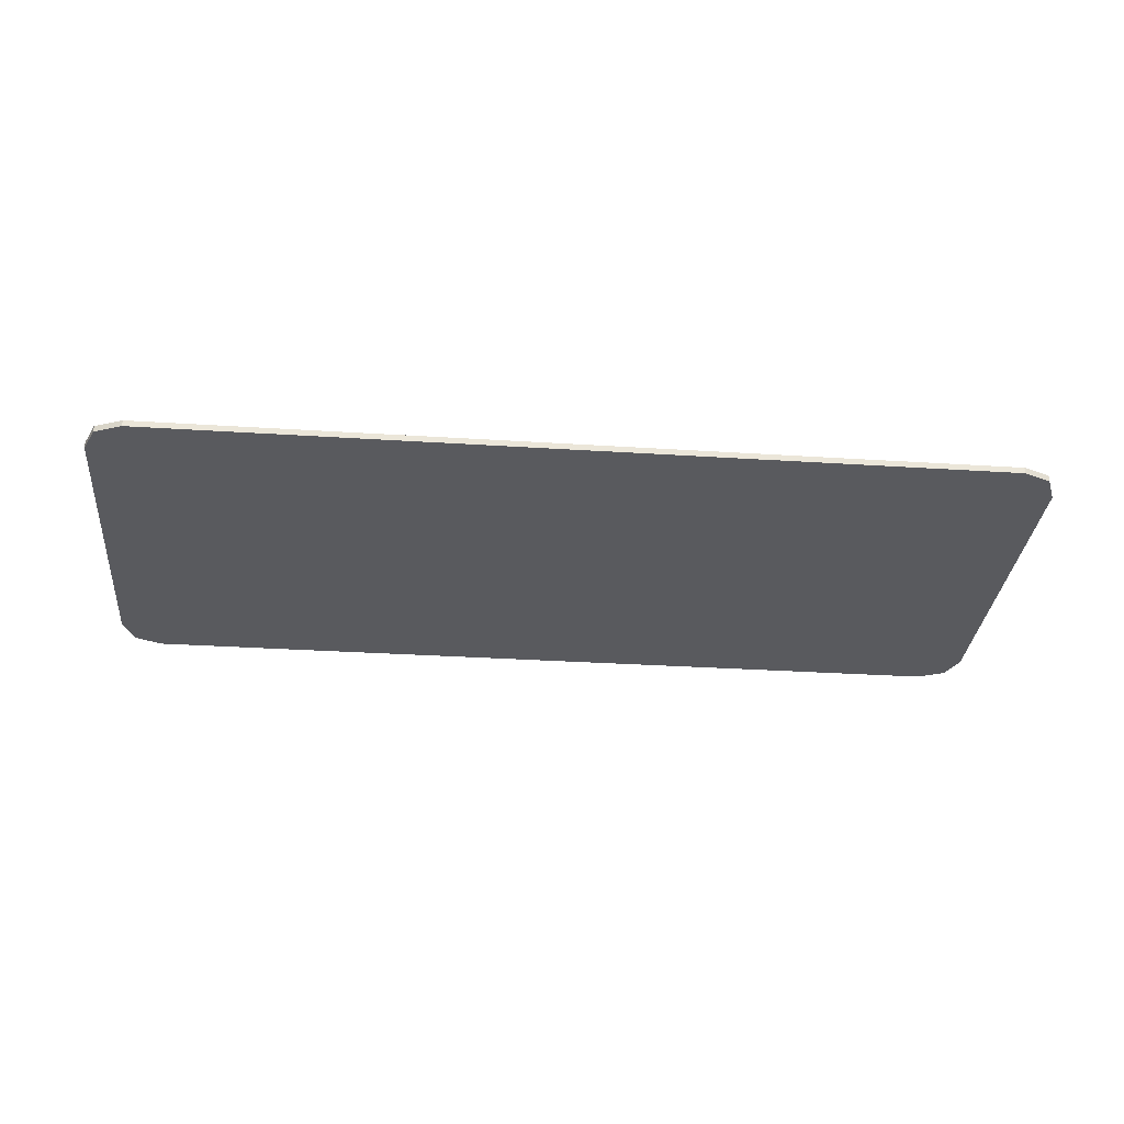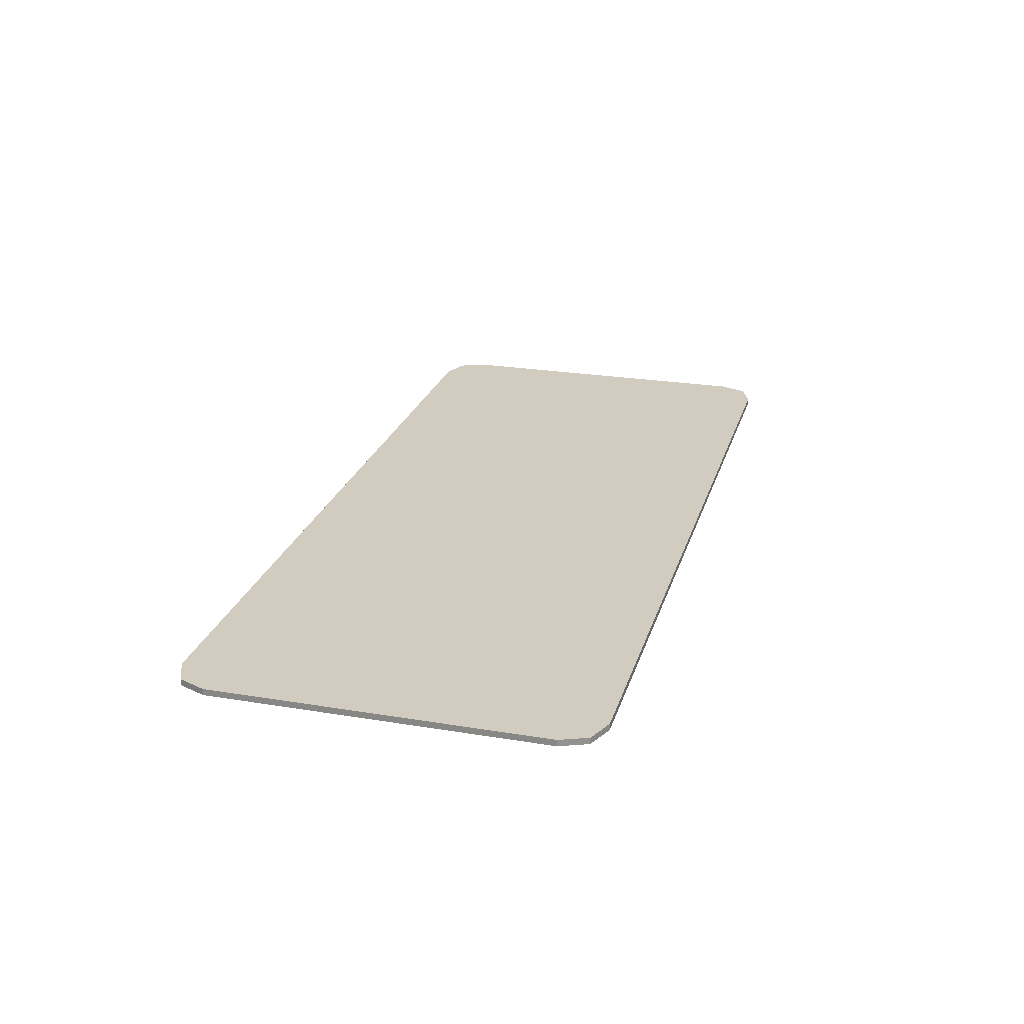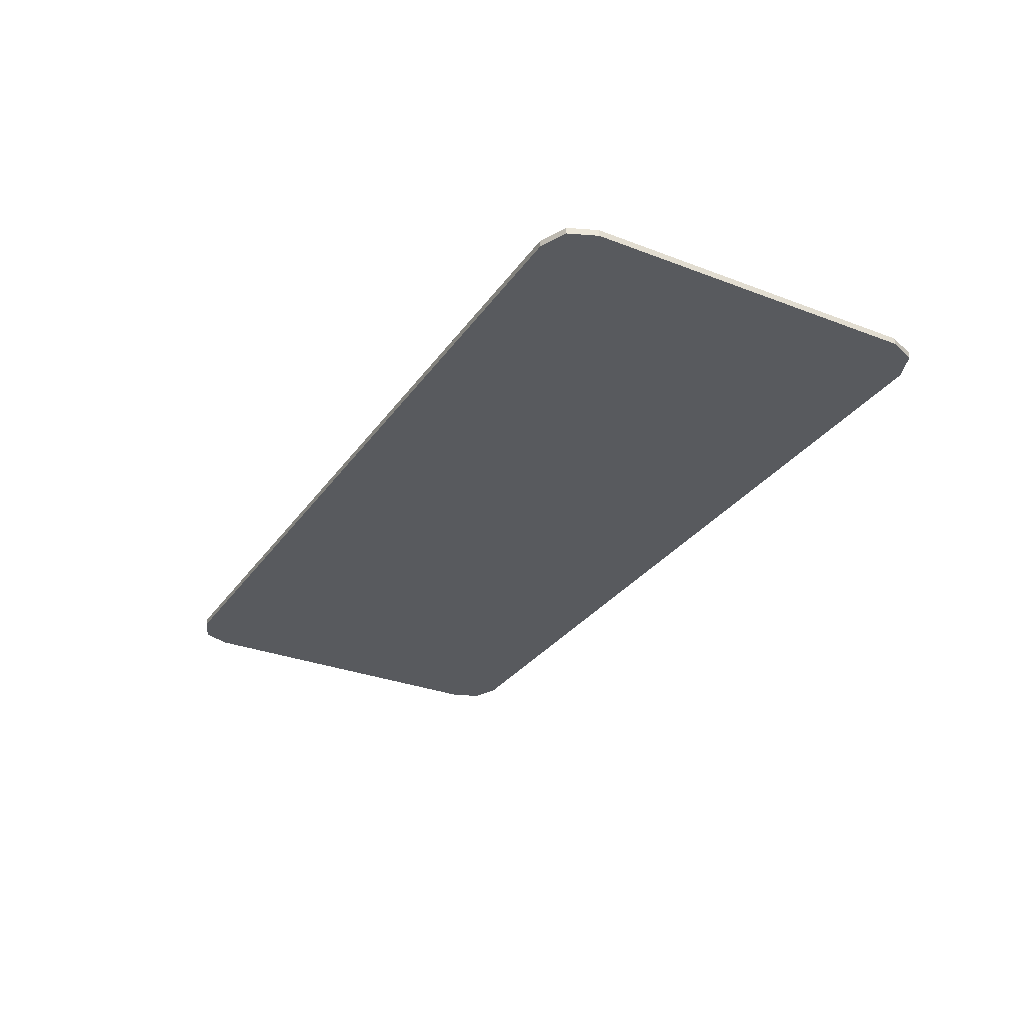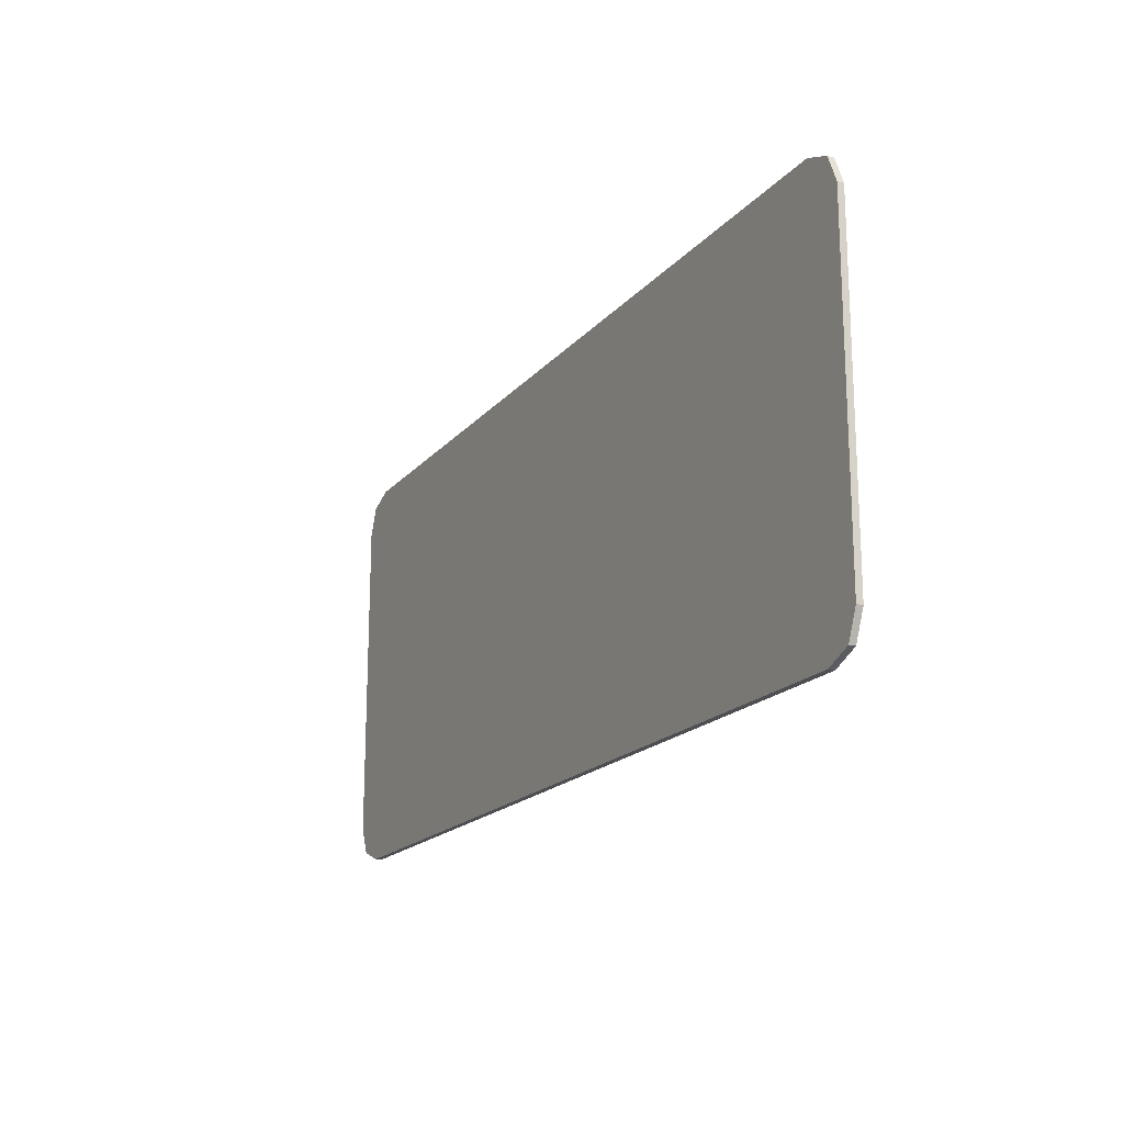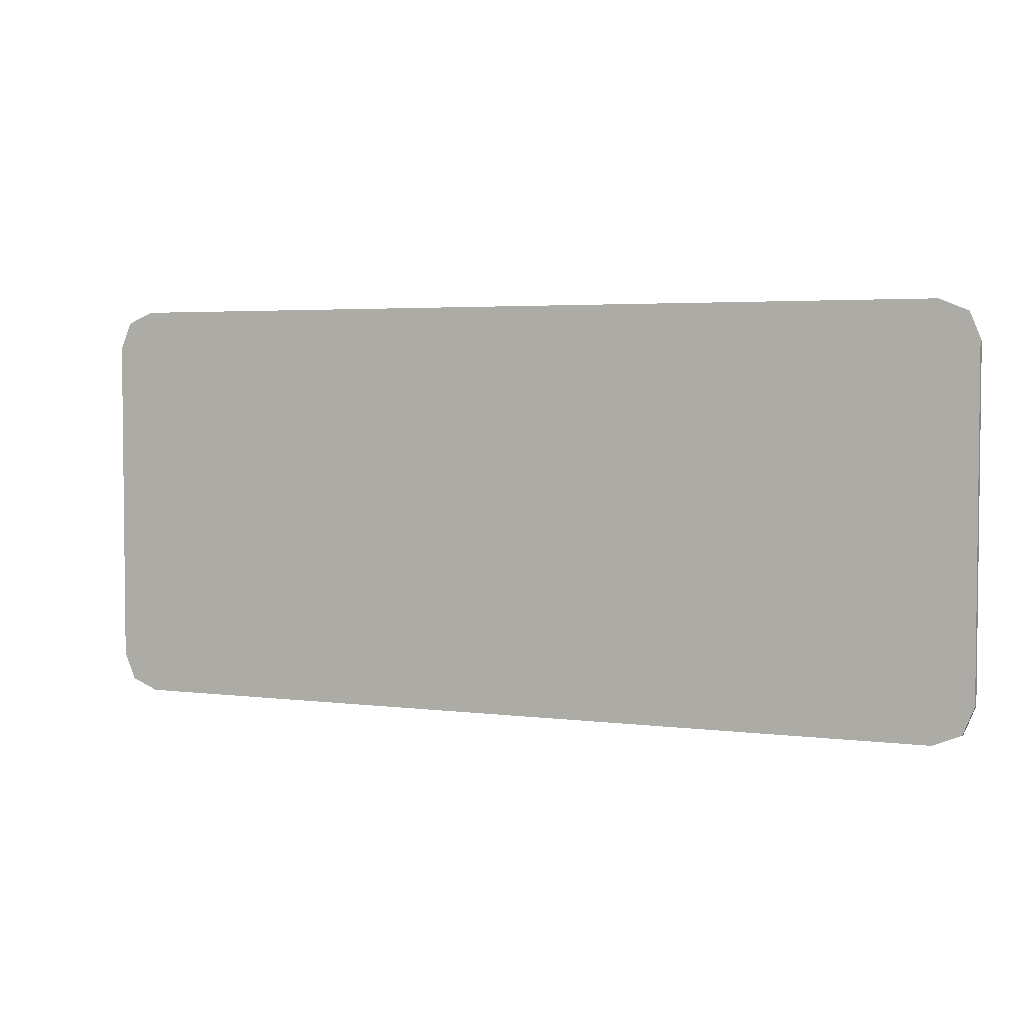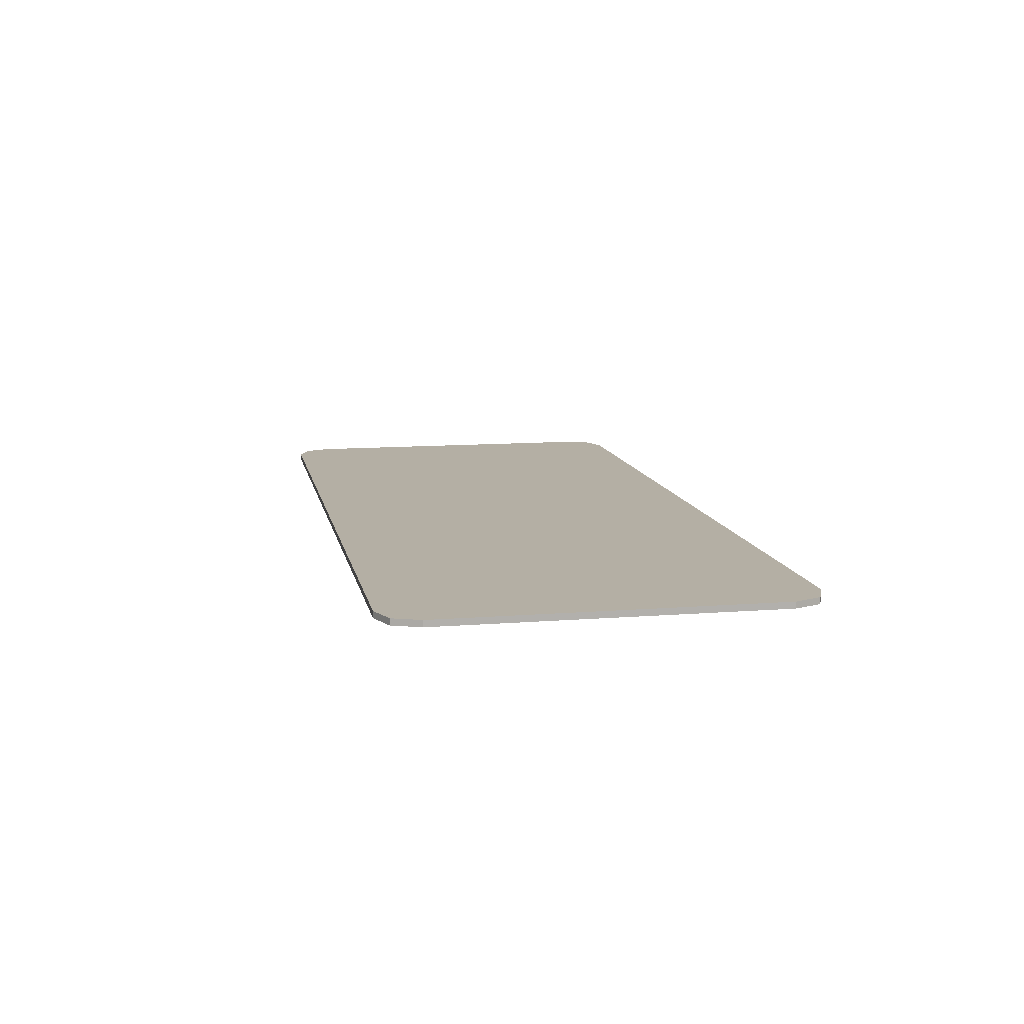
<metadata>
{"format":"obj","ext":"obj","renderer":"f3d","projection":"perspective","resolution":1024,"background":"white","views":[{"elev":-31.6,"azim":174.8,"up":"+Y"},{"elev":24.2,"azim":105.3,"up":"+Y"},{"elev":-30.6,"azim":61.1,"up":"+Y"},{"elev":-18.2,"azim":-117.1,"up":"+Z"},{"elev":3.6,"azim":-156.6,"up":"+Z"},{"elev":11.3,"azim":79.0,"up":"+Y"}]}
</metadata>
<code>
v -0.9 0 0.325
v -0.878 0 0.378
v -0.825 0 0.4
v 0.9 0 0.325
v 0.878 0 0.378
v 0.825 0 0.4
v -0.825 0 0.4
v 0.825 0 0.4
v 0.825 0 -0.4
v -0.825 0 -0.4
v -0.825 0 0.4
v -0.825 -0.0125 0.4
v 0.825 -0.0125 0.4
v 0.825 0 0.4
v 0.825 0 -0.4
v 0.825 -0.0125 -0.4
v -0.825 -0.0125 -0.4
v -0.825 0 -0.4
v -0.9 0 -0.325
v -0.878 0 -0.378
v -0.825 0 -0.4
v 0.9 0 -0.325
v 0.878 0 -0.378
v 0.825 0 -0.4
v -0.878 0 0.378
v -0.9 0 0.325
v -0.9 -0.0125 0.325
v -0.878 -0.0125 0.378
v -0.825 0 0.4
v -0.878 0 0.378
v -0.878 -0.0125 0.378
v -0.825 -0.0125 0.4
v 0.878 0 0.378
v 0.9 0 0.325
v 0.9 -0.0125 0.325
v 0.878 -0.0125 0.378
v 0.825 0 0.4
v 0.878 0 0.378
v 0.878 -0.0125 0.378
v 0.825 -0.0125 0.4
v -0.878 0 -0.378
v -0.9 0 -0.325
v -0.9 -0.0125 -0.325
v -0.878 -0.0125 -0.378
v -0.825 0 -0.4
v -0.878 0 -0.378
v -0.878 -0.0125 -0.378
v -0.825 -0.0125 -0.4
v 0.878 0 -0.378
v 0.9 0 -0.325
v 0.9 -0.0125 -0.325
v 0.878 -0.0125 -0.378
v 0.825 0 -0.4
v 0.878 0 -0.378
v 0.878 -0.0125 -0.378
v 0.825 -0.0125 -0.4
v -0.9 -0.0125 0.325
v -0.878 -0.0125 0.378
v -0.825 -0.0125 0.4
v 0.9 -0.0125 0.325
v 0.878 -0.0125 0.378
v 0.825 -0.0125 0.4
v -0.9 -0.0125 -0.325
v -0.878 -0.0125 -0.378
v -0.825 -0.0125 -0.4
v 0.9 -0.0125 -0.325
v 0.878 -0.0125 -0.378
v 0.825 -0.0125 -0.4
v -0.825 0 0.4
v -0.825 0 -0.4
v -0.9 0 -0.325
v -0.9 0 0.325
v 0.825 0 0.4
v 0.9 0 0.325
v 0.9 0 -0.325
v 0.825 0 -0.4
v -0.9 0 0.325
v -0.9 -0.0125 0.26
v -0.9 -0.0125 0.325
v -0.9 0 0.325
v -0.9 -0.0125 0.15
v -0.9 -0.0125 0.26
v -0.9 0 -0.325
v -0.9 -0.0125 0.09
v -0.9 -0.0125 0.15
v -0.9 0 0.325
v -0.9 0 -0.325
v -0.9 -0.0125 -0.325
v -0.9 -0.0125 0.09
v 0.9 0 0.325
v 0.9 -0.0125 0.325
v 0.9 -0.0125 0.26
v 0.9 0 0.325
v 0.9 -0.0125 0.26
v 0.9 -0.0125 0.15
v 0.9 0 -0.325
v 0.9 0 0.325
v 0.9 -0.0125 0.15
v 0.9 -0.0125 0.09
v 0.9 0 -0.325
v 0.9 -0.0125 0.09
v 0.9 -0.0125 -0.325
v -0.9 -0.0125 0.325
v 0.9 -0.0125 0.325
v 0.825 -0.0125 0.4
v -0.825 -0.0125 0.4
v -0.9 -0.0125 0.325
v -0.9 -0.0125 0.26
v 0.9 -0.0125 0.26
v 0.9 -0.0125 0.325
v -0.9 -0.0125 0.15
v -0.9 -0.0125 0.09
v 0.9 -0.0125 0.09
v 0.9 -0.0125 0.15
v -0.9 -0.0125 0.15
v 0.9 -0.0125 0.15
v 0.9 -0.0125 0.26
v -0.9 -0.0125 0.26
v -0.9 -0.0125 -0.325
v 0.9 -0.0125 -0.325
v 0.9 -0.0125 0.09
v -0.9 -0.0125 0.09
v -0.9 -0.0125 -0.325
v -0.825 -0.0125 -0.4
v 0.825 -0.0125 -0.4
v 0.9 -0.0125 -0.325
g mesh4697952
f 1 2 3
g mesh4697954
f 4 6 5
g mesh4697956
f 7 8 9
f 9 10 7
f 11 12 13
f 13 14 11
f 15 16 17
f 17 18 15
g mesh4697958
f 19 21 20
g mesh4697960
f 22 23 24
g mesh4697962
f 25 26 27
f 27 28 25
f 29 30 31
f 31 32 29
g mesh4697964
f 33 35 34
f 35 33 36
f 37 39 38
f 39 37 40
g mesh4697966
f 41 43 42
f 43 41 44
f 45 47 46
f 47 45 48
g mesh4697968
f 49 50 51
f 51 52 49
f 53 54 55
f 55 56 53
g mesh4697970
f 57 59 58
g mesh4697972
f 60 61 62
g mesh4697974
f 63 64 65
g mesh4697976
f 66 68 67
f 69 70 71
f 71 72 69
f 73 74 75
f 75 76 73
f 77 78 79
f 80 81 82
f 83 84 85
f 85 86 83
f 87 88 89
f 90 91 92
f 93 94 95
f 96 97 98
f 98 99 96
f 100 101 102
f 103 104 105
f 105 106 103
f 107 108 109
f 109 110 107
f 111 112 113
f 113 114 111
f 115 116 117
f 117 118 115
f 119 120 121
f 121 122 119
f 123 124 125
f 125 126 123

</code>
